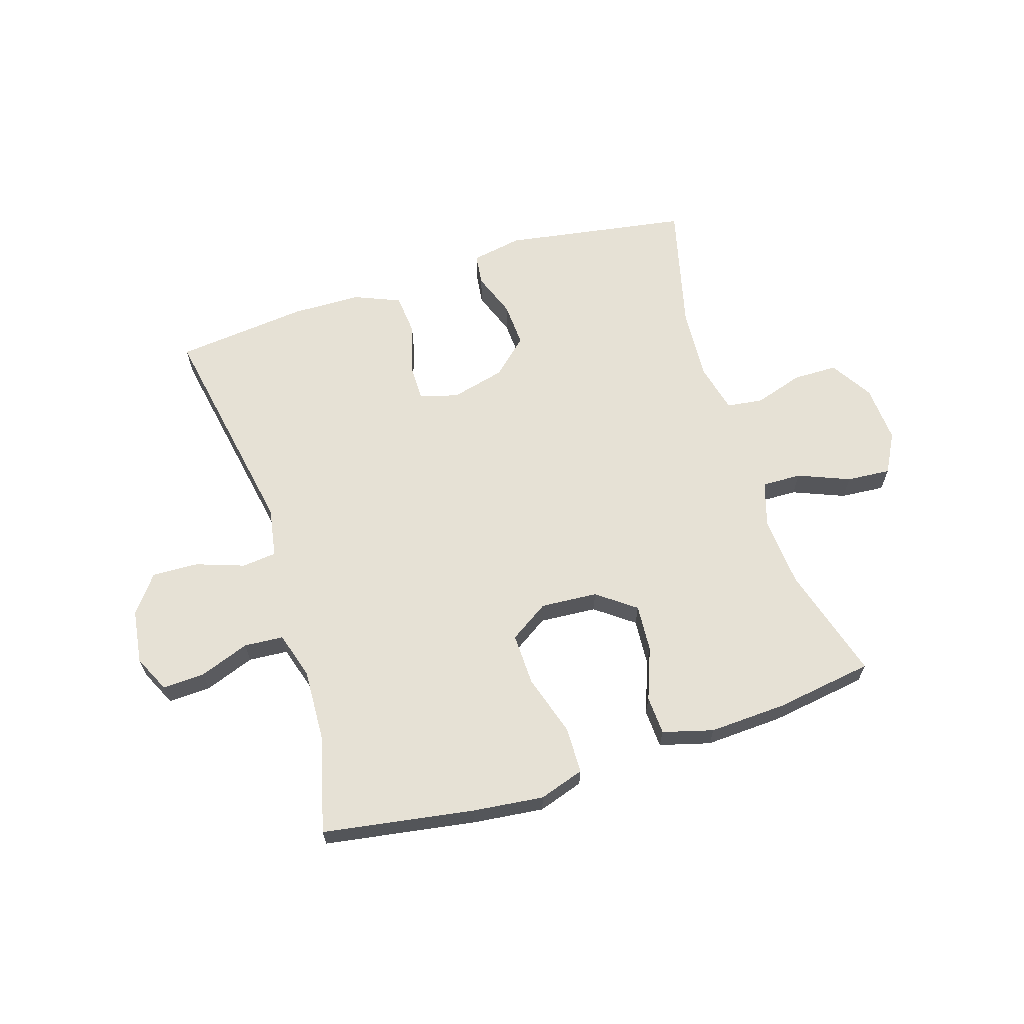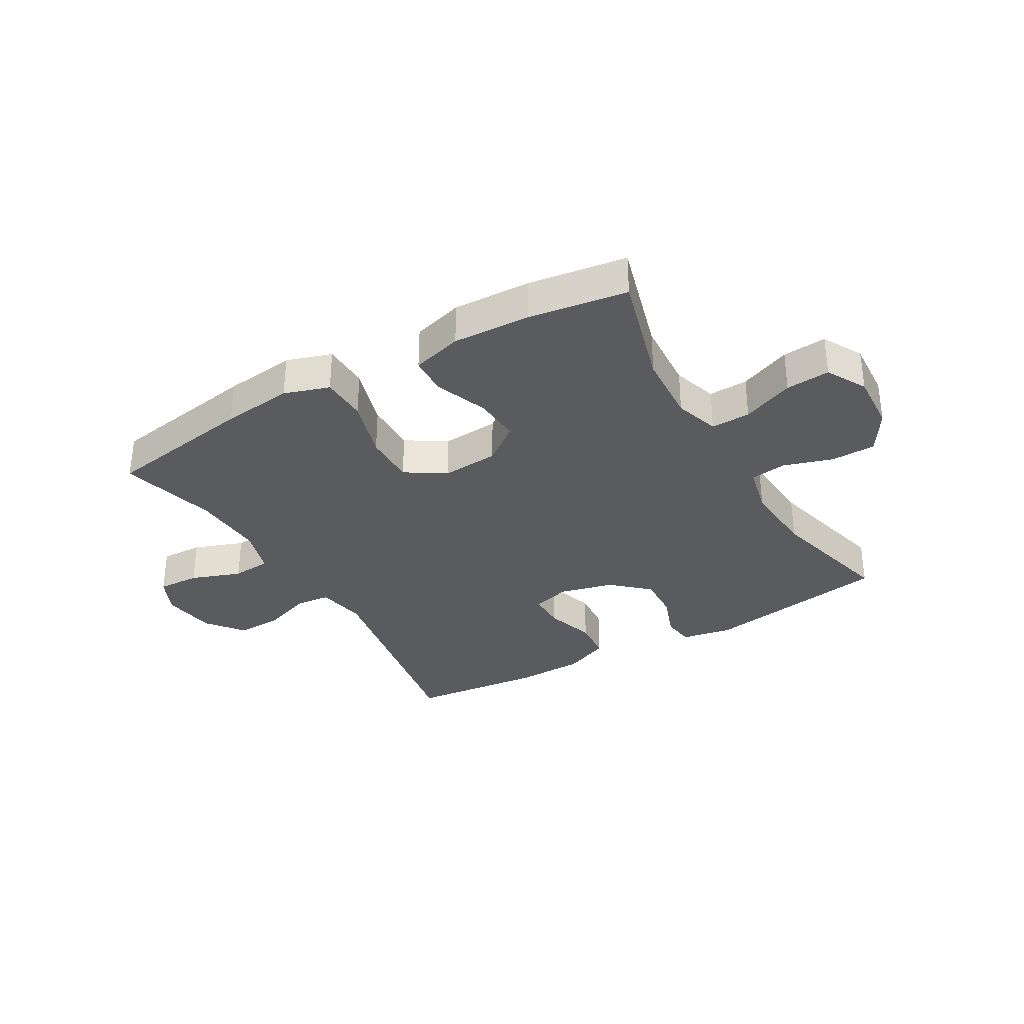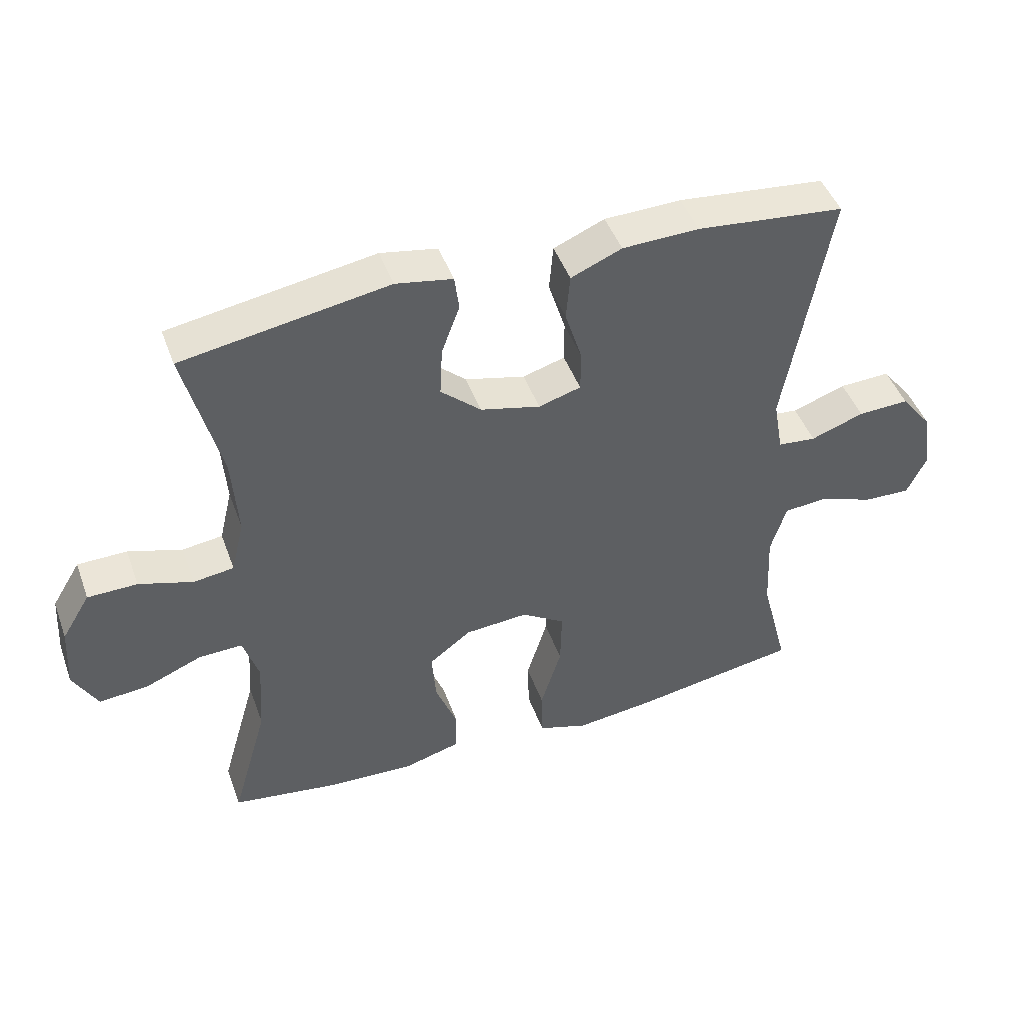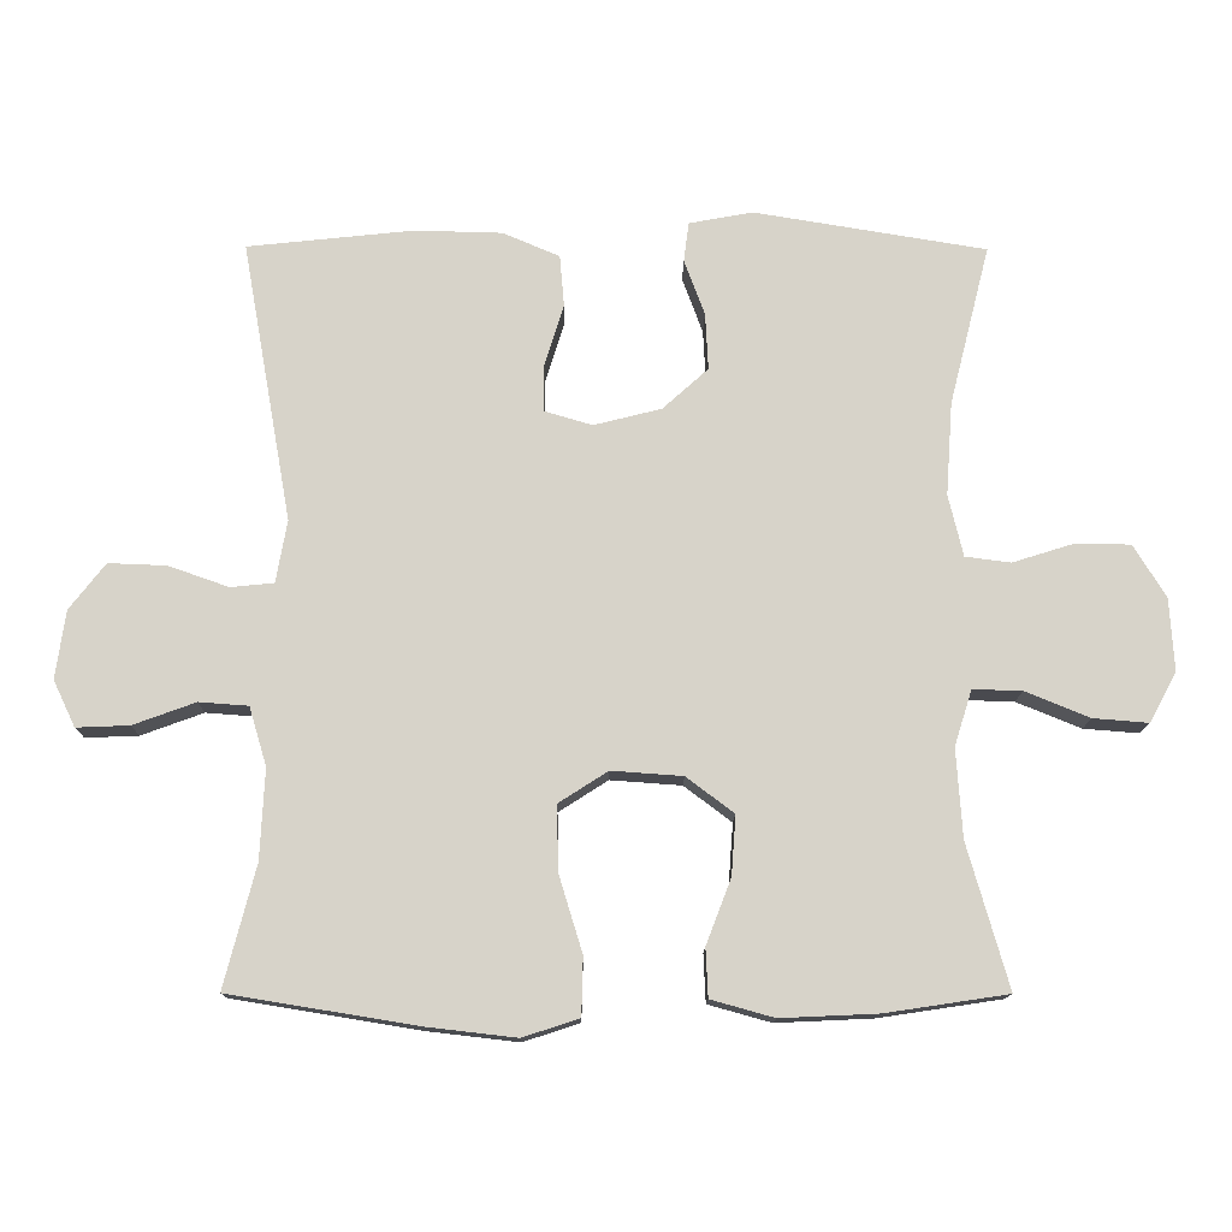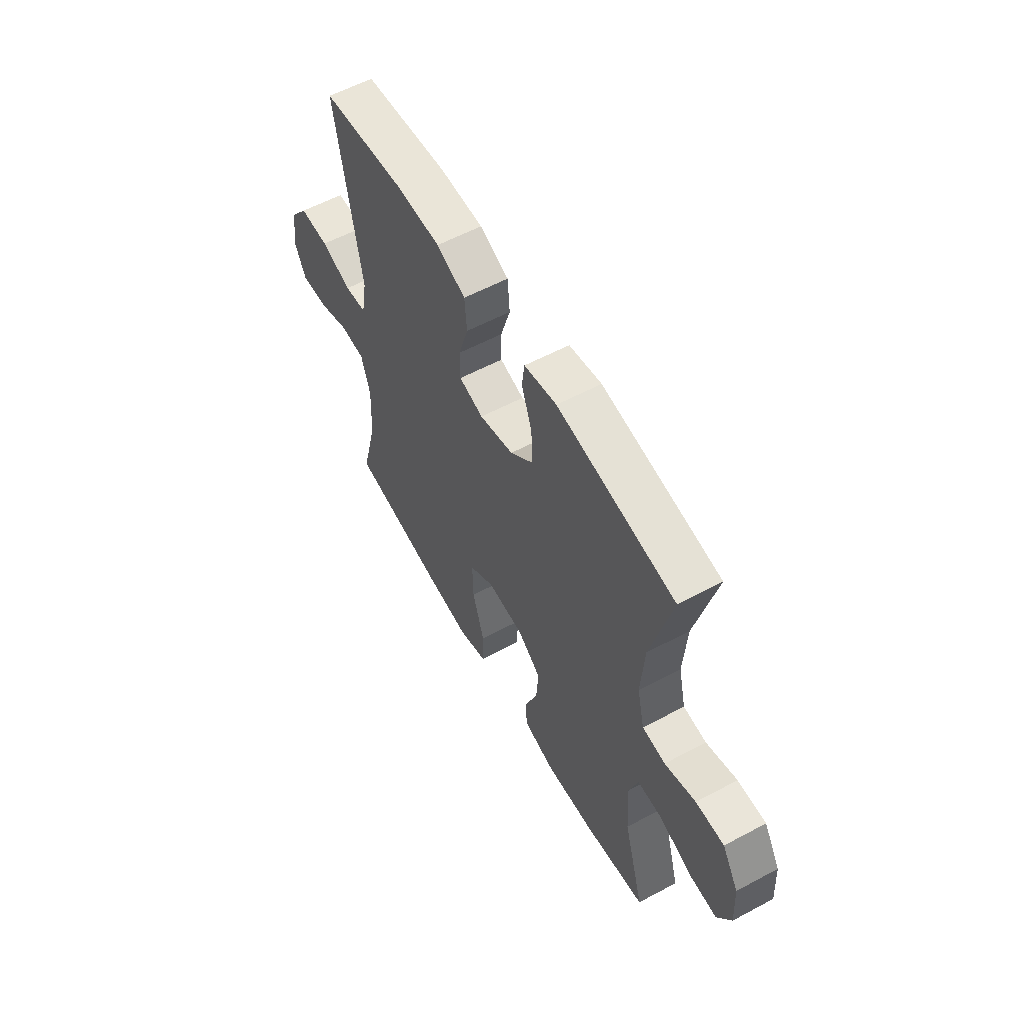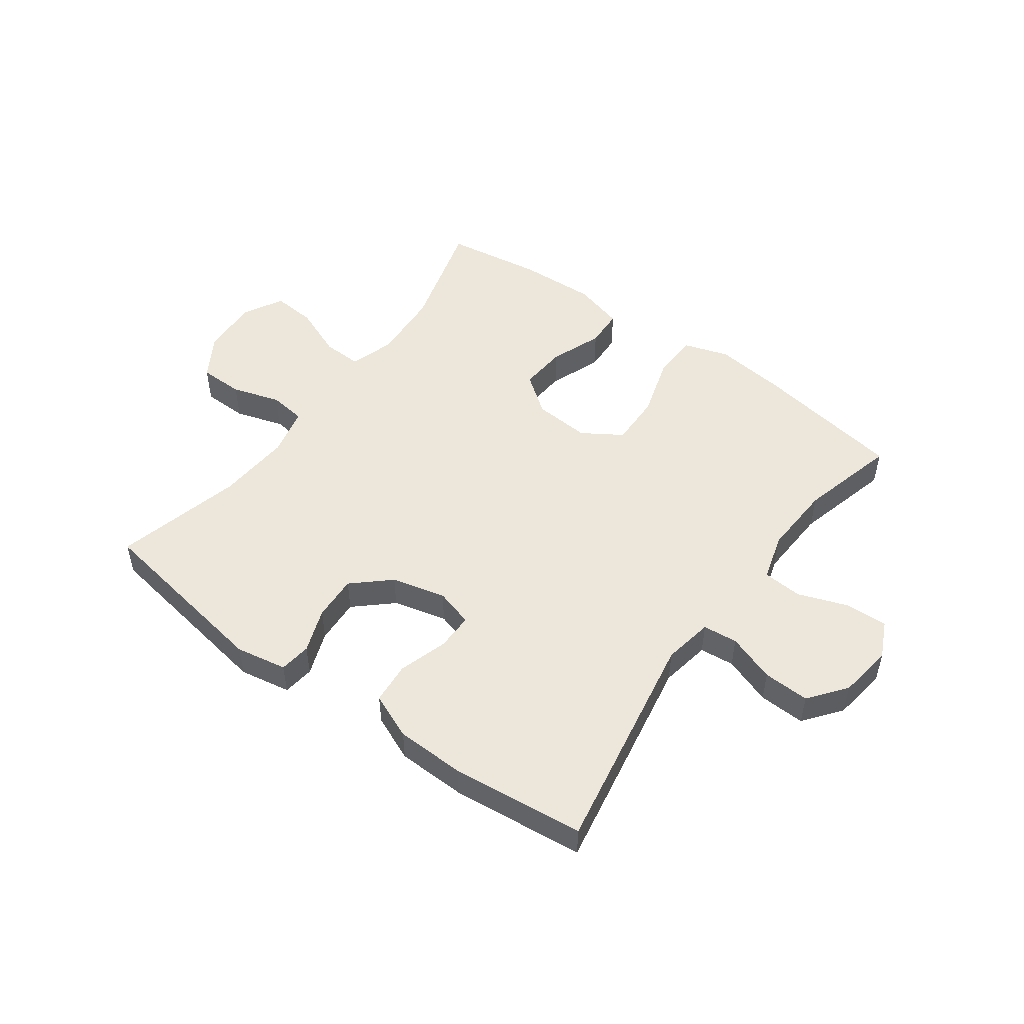
<metadata>
{"format":"obj","ext":"obj","renderer":"f3d","projection":"perspective","resolution":1024,"background":"white","views":[{"elev":64.1,"azim":162.3,"up":"+Y"},{"elev":-33.1,"azim":-149.8,"up":"+Y"},{"elev":46.3,"azim":-19.6,"up":"+Z"},{"elev":-13.5,"azim":179.4,"up":"+Z"},{"elev":57.9,"azim":-119.0,"up":"+Z"},{"elev":50.6,"azim":36.1,"up":"+Y"}]}
</metadata>
<code>
v 0.5 0.07 0.5
v 0.432 0.07 0.118
v 0.447 0.07 0.033
v 0.506 0.07 0.027
v 0.588 0.07 0.056
v 0.667 0.07 0.059
v 0.716 0.07 -0.004
v 0.729 0.07 -0.097
v 0.699 0.07 -0.16
v 0.627 0.07 -0.157
v 0.542 0.07 -0.126
v 0.475 0.07 -0.131
v 0.451 0.07 -0.211
v 0.457 0.07 -0.334
v 0.5 0.07 -0.5
v 0.243 0.07 -0.542
v 0.122 0.07 -0.556
v 0.045 0.07 -0.531
v 0.043 0.07 -0.452
v 0.075 0.07 -0.347
v 0.077 0.07 -0.258
v 0.01 0.07 -0.215
v -0.087 0.07 -0.222
v -0.152 0.07 -0.271
v -0.146 0.07 -0.352
v -0.112 0.07 -0.441
v -0.115 0.07 -0.507
v -0.201 0.07 -0.531
v -0.333 0.07 -0.525
v -0.5 0.07 -0.5
v -0.444 0.07 -0.304
v -0.436 0.07 -0.183
v -0.46 0.07 -0.107
v -0.527 0.07 -0.109
v -0.615 0.07 -0.145
v -0.69 0.07 -0.151
v -0.727 0.07 -0.083
v -0.721 0.07 0.016
v -0.677 0.07 0.088
v -0.601 0.07 0.089
v -0.518 0.07 0.063
v -0.456 0.07 0.071
v -0.436 0.07 0.155
v -0.445 0.07 0.282
v -0.5 0.07 0.5
v -0.184 0.07 0.552
v -0.097 0.07 0.536
v -0.09 0.07 0.482
v -0.118 0.07 0.406
v -0.122 0.07 0.329
v -0.06 0.07 0.273
v 0.032 0.07 0.25
v 0.097 0.07 0.269
v 0.097 0.07 0.333
v 0.071 0.07 0.417
v 0.077 0.07 0.488
v 0.155 0.07 0.521
v 0.273 0.07 0.524
v 0.5 0 0.5
v 0.432 0 0.118
v 0.447 0 0.033
v 0.506 0 0.027
v 0.588 0 0.056
v 0.667 0 0.059
v 0.716 0 -0.004
v 0.729 0 -0.097
v 0.699 0 -0.16
v 0.627 0 -0.157
v 0.542 0 -0.126
v 0.475 0 -0.131
v 0.451 0 -0.211
v 0.457 0 -0.334
v 0.5 0 -0.5
v 0.243 0 -0.542
v 0.122 0 -0.556
v 0.045 0 -0.531
v 0.043 0 -0.452
v 0.075 0 -0.347
v 0.077 0 -0.258
v 0.01 0 -0.215
v -0.087 0 -0.222
v -0.152 0 -0.271
v -0.146 0 -0.352
v -0.112 0 -0.441
v -0.115 0 -0.507
v -0.201 0 -0.531
v -0.333 0 -0.525
v -0.5 0 -0.5
v -0.444 0 -0.304
v -0.436 0 -0.183
v -0.46 0 -0.107
v -0.527 0 -0.109
v -0.615 0 -0.145
v -0.69 0 -0.151
v -0.727 0 -0.083
v -0.721 0 0.016
v -0.677 0 0.088
v -0.601 0 0.089
v -0.518 0 0.063
v -0.456 0 0.071
v -0.436 0 0.155
v -0.445 0 0.282
v -0.5 0 0.5
v -0.184 0 0.552
v -0.097 0 0.536
v -0.09 0 0.482
v -0.118 0 0.406
v -0.122 0 0.329
v -0.06 0 0.273
v 0.032 0 0.25
v 0.097 0 0.269
v 0.097 0 0.333
v 0.071 0 0.417
v 0.077 0 0.488
v 0.155 0 0.521
v 0.273 0 0.524
f 58 1 2
f 57 58 2
f 56 57 2
f 55 56 2
f 54 55 2
f 53 54 2 3
f 52 53 3
f 51 52 3
f 47 48 49
f 46 47 49
f 45 46 49
f 44 45 49
f 43 44 49 50
f 42 43 50 51
f 39 40 41
f 38 39 41
f 37 38 41
f 36 37 41
f 35 36 41
f 34 35 41
f 33 34 41 42
f 42 51 3
f 33 42 3
f 32 33 3
f 29 30 31
f 28 29 31
f 27 28 31
f 26 27 31
f 25 26 31
f 24 25 31 32
f 18 19 20
f 17 18 20
f 16 17 20
f 15 16 20
f 14 15 20
f 13 14 20 21
f 12 13 21 22
f 9 10 11
f 8 9 11
f 7 8 11
f 6 7 11
f 5 6 11
f 4 5 11
f 4 11 12
f 12 22 23
f 4 12 23
f 3 4 23
f 23 24 32
f 3 23 32
f 60 59 116
f 60 116 115
f 60 115 114
f 60 114 113
f 60 113 112
f 61 60 112 111
f 61 111 110
f 61 110 109
f 107 106 105
f 107 105 104
f 107 104 103
f 107 103 102
f 108 107 102 101
f 109 108 101 100
f 99 98 97
f 99 97 96
f 99 96 95
f 99 95 94
f 99 94 93
f 99 93 92
f 100 99 92 91
f 61 109 100
f 61 100 91
f 61 91 90
f 89 88 87
f 89 87 86
f 89 86 85
f 89 85 84
f 89 84 83
f 90 89 83 82
f 78 77 76
f 78 76 75
f 78 75 74
f 78 74 73
f 78 73 72
f 79 78 72 71
f 80 79 71 70
f 69 68 67
f 69 67 66
f 69 66 65
f 69 65 64
f 69 64 63
f 69 63 62
f 70 69 62
f 81 80 70
f 81 70 62
f 81 62 61
f 90 82 81
f 90 81 61
f 1 59 60 2
f 2 60 61 3
f 3 61 62 4
f 4 62 63 5
f 5 63 64 6
f 6 64 65 7
f 7 65 66 8
f 8 66 67 9
f 9 67 68 10
f 10 68 69 11
f 11 69 70 12
f 12 70 71 13
f 13 71 72 14
f 14 72 73 15
f 15 73 74 16
f 16 74 75 17
f 17 75 76 18
f 18 76 77 19
f 19 77 78 20
f 20 78 79 21
f 21 79 80 22
f 22 80 81 23
f 23 81 82 24
f 24 82 83 25
f 25 83 84 26
f 26 84 85 27
f 27 85 86 28
f 28 86 87 29
f 29 87 88 30
f 30 88 89 31
f 31 89 90 32
f 32 90 91 33
f 33 91 92 34
f 34 92 93 35
f 35 93 94 36
f 36 94 95 37
f 37 95 96 38
f 38 96 97 39
f 39 97 98 40
f 40 98 99 41
f 41 99 100 42
f 42 100 101 43
f 43 101 102 44
f 44 102 103 45
f 45 103 104 46
f 46 104 105 47
f 47 105 106 48
f 48 106 107 49
f 49 107 108 50
f 50 108 109 51
f 51 109 110 52
f 52 110 111 53
f 53 111 112 54
f 54 112 113 55
f 55 113 114 56
f 56 114 115 57
f 57 115 116 58
f 58 116 59 1

</code>
